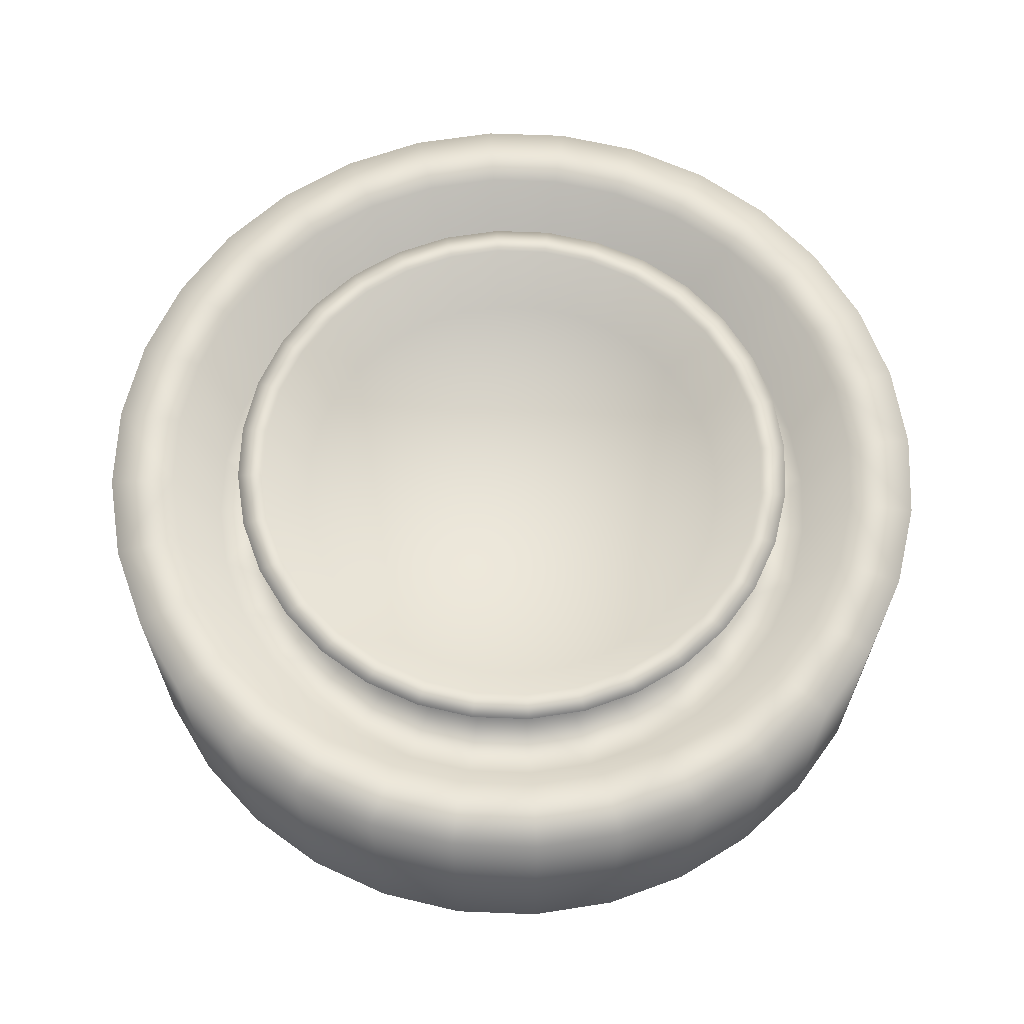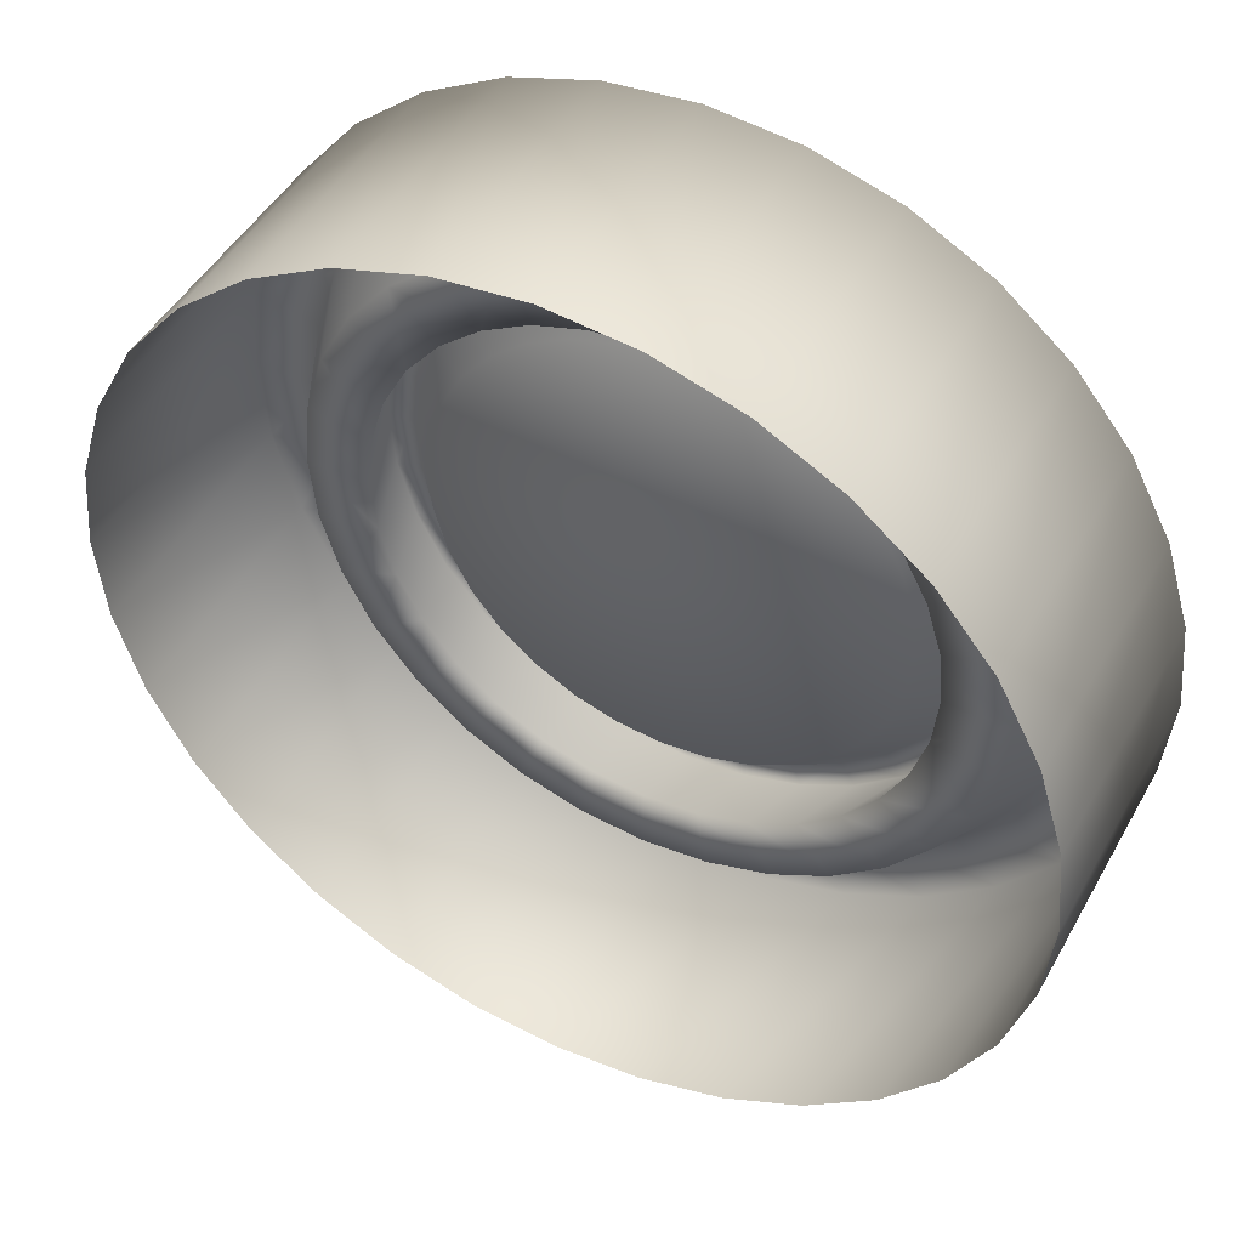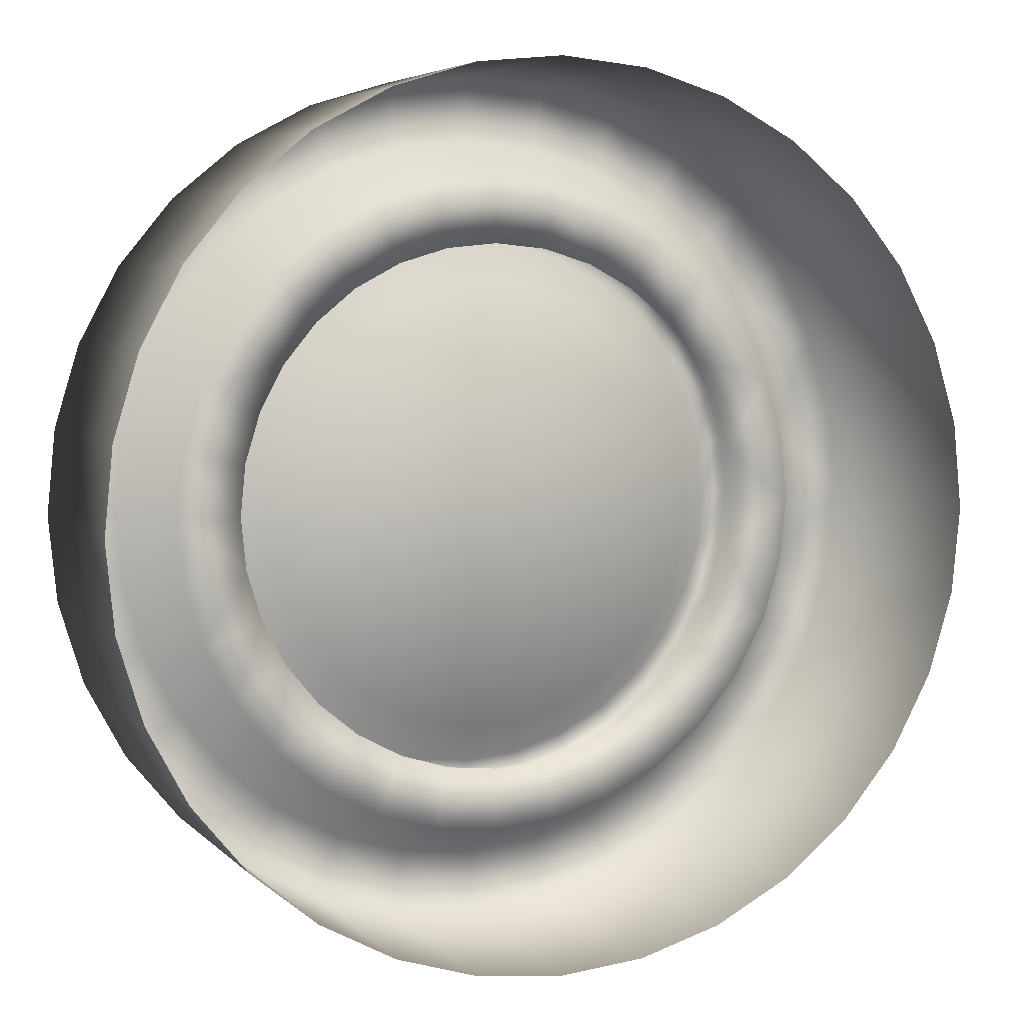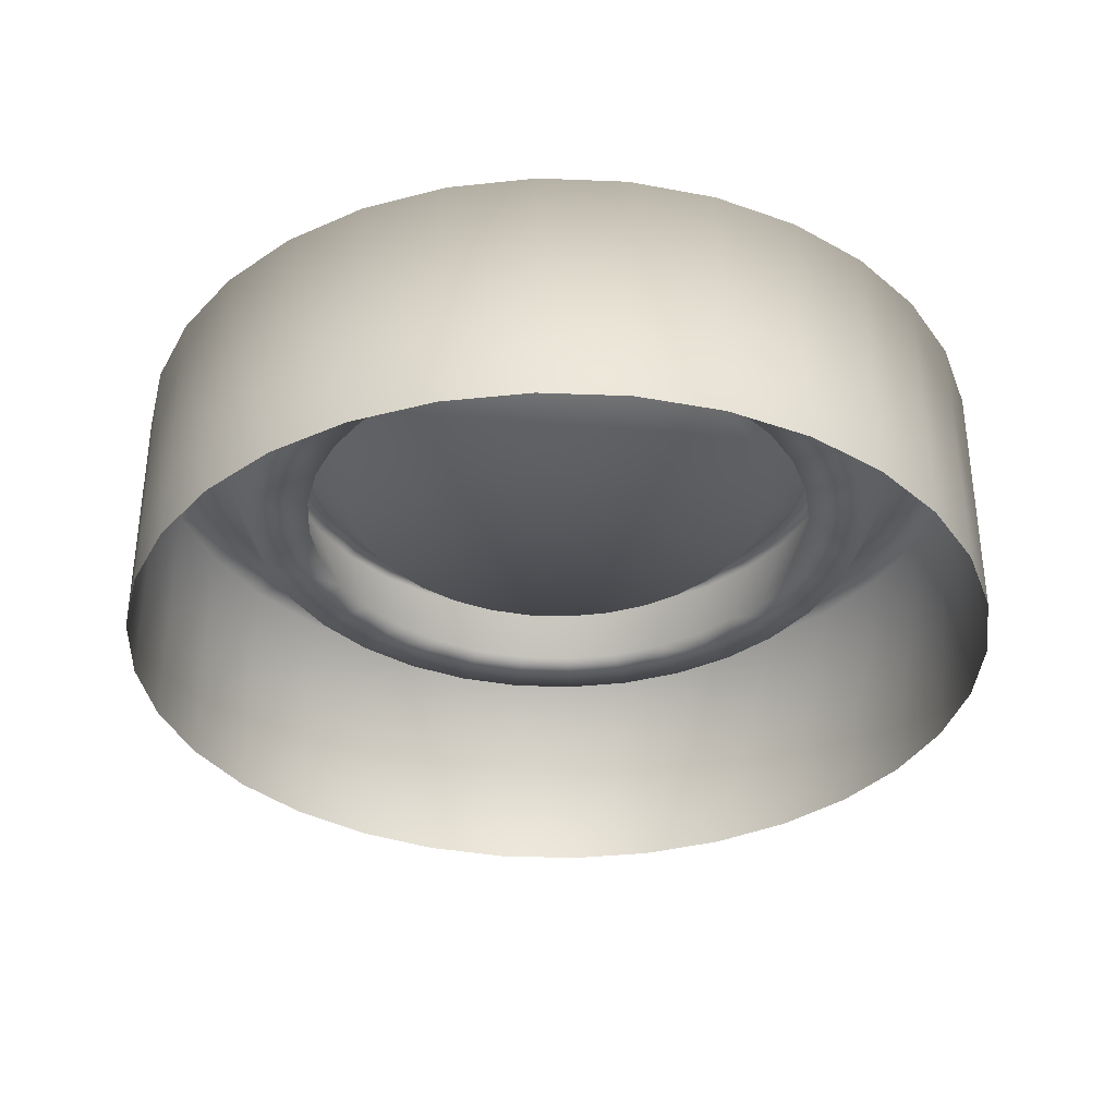
<metadata>
{"format":"obj","ext":"obj","renderer":"f3d","projection":"perspective","resolution":1024,"background":"white","views":[{"elev":64.3,"azim":120.4,"up":"+Z"},{"elev":46.7,"azim":-152.1,"up":"+Y"},{"elev":5.2,"azim":158.2,"up":"+Y"},{"elev":-34.7,"azim":-8.6,"up":"+Z"}]}
</metadata>
<code>
o ConnectionA_Cylinder
v 0.1534 0.1402 -0.1072
v 0.1534 0.1402 -0.1602
v 0.1358 0.1419 -0.1072
v 0.1358 0.1419 -0.1602
v 0.1188 0.1471 -0.1072
v 0.1188 0.1471 -0.1602
v 0.1031 0.1555 -0.1072
v 0.1031 0.1555 -0.1602
v 0.08936 0.1667 -0.1072
v 0.08936 0.1667 -0.1602
v 0.07809 0.1805 -0.1072
v 0.07809 0.1805 -0.1602
v 0.06971 0.1961 -0.1072
v 0.06971 0.1961 -0.1602
v 0.06455 0.2131 -0.1072
v 0.06455 0.2131 -0.1602
v 0.06281 0.2308 -0.1072
v 0.06281 0.2308 -0.1602
v 0.06455 0.2485 -0.1072
v 0.06455 0.2485 -0.1602
v 0.06971 0.2655 -0.1072
v 0.06971 0.2655 -0.1602
v 0.07809 0.2812 -0.1072
v 0.07809 0.2812 -0.1602
v 0.08936 0.2949 -0.1072
v 0.08936 0.2949 -0.1602
v 0.1031 0.3062 -0.1072
v 0.1031 0.3062 -0.1602
v 0.1188 0.3146 -0.1072
v 0.1188 0.3146 -0.1602
v 0.1358 0.3197 -0.1072
v 0.1358 0.3197 -0.1602
v 0.1534 0.3215 -0.1072
v 0.1534 0.3215 -0.1602
v 0.1711 0.3197 -0.1072
v 0.1711 0.3197 -0.1602
v 0.1881 0.3146 -0.1072
v 0.1881 0.3146 -0.1602
v 0.2038 0.3062 -0.1072
v 0.2038 0.3062 -0.1602
v 0.2175 0.2949 -0.1072
v 0.2175 0.2949 -0.1602
v 0.2288 0.2812 -0.1072
v 0.2288 0.2812 -0.1602
v 0.2372 0.2655 -0.1072
v 0.2372 0.2655 -0.1602
v 0.2423 0.2485 -0.1072
v 0.2423 0.2485 -0.1602
v 0.2441 0.2308 -0.1072
v 0.2441 0.2308 -0.1602
v 0.2423 0.2131 -0.1072
v 0.2423 0.2131 -0.1602
v 0.2372 0.1961 -0.1072
v 0.2372 0.1961 -0.1602
v 0.2288 0.1805 -0.1072
v 0.2288 0.1805 -0.1602
v 0.2175 0.1667 -0.1072
v 0.2175 0.1667 -0.1602
v 0.2038 0.1555 -0.1072
v 0.2038 0.1555 -0.1602
v 0.1881 0.1471 -0.1072
v 0.1881 0.1471 -0.1602
v 0.1711 0.1419 -0.1072
v 0.1711 0.1419 -0.1602
v 0.1534 0.1539 -0.1072
v 0.1384 0.1554 -0.1072
v 0.124 0.1598 -0.1072
v 0.1107 0.1669 -0.1072
v 0.09906 0.1764 -0.1072
v 0.0895 0.1881 -0.1072
v 0.08239 0.2014 -0.1072
v 0.07802 0.2158 -0.1072
v 0.07654 0.2308 -0.1072
v 0.07802 0.2458 -0.1072
v 0.08239 0.2603 -0.1072
v 0.0895 0.2735 -0.1072
v 0.09906 0.2852 -0.1072
v 0.1107 0.2948 -0.1072
v 0.124 0.3019 -0.1072
v 0.1384 0.3062 -0.1072
v 0.1534 0.3077 -0.1072
v 0.1684 0.3062 -0.1072
v 0.1829 0.3019 -0.1072
v 0.1962 0.2948 -0.1072
v 0.2078 0.2852 -0.1072
v 0.2174 0.2735 -0.1072
v 0.2245 0.2603 -0.1072
v 0.2289 0.2458 -0.1072
v 0.2303 0.2308 -0.1072
v 0.2289 0.2158 -0.1072
v 0.2245 0.2014 -0.1072
v 0.2174 0.1881 -0.1072
v 0.2078 0.1764 -0.1072
v 0.1962 0.1669 -0.1072
v 0.1829 0.1598 -0.1072
v 0.1684 0.1554 -0.1072
v 0.1534 0.1687 -0.1072
v 0.1413 0.1699 -0.1072
v 0.1297 0.1734 -0.1072
v 0.1189 0.1791 -0.1072
v 0.1095 0.1869 -0.1072
v 0.1018 0.1963 -0.1072
v 0.09601 0.207 -0.1072
v 0.09247 0.2187 -0.1072
v 0.09128 0.2308 -0.1072
v 0.09247 0.243 -0.1072
v 0.09601 0.2546 -0.1072
v 0.1018 0.2654 -0.1072
v 0.1095 0.2748 -0.1072
v 0.1189 0.2825 -0.1072
v 0.1297 0.2883 -0.1072
v 0.1413 0.2918 -0.1072
v 0.1534 0.293 -0.1072
v 0.1656 0.2918 -0.1072
v 0.1772 0.2883 -0.1072
v 0.188 0.2825 -0.1072
v 0.1974 0.2748 -0.1072
v 0.2051 0.2654 -0.1072
v 0.2109 0.2546 -0.1072
v 0.2144 0.243 -0.1072
v 0.2156 0.2308 -0.1072
v 0.2144 0.2187 -0.1072
v 0.2109 0.207 -0.1072
v 0.2051 0.1963 -0.1072
v 0.1974 0.1869 -0.1072
v 0.188 0.1791 -0.1072
v 0.1772 0.1734 -0.1072
v 0.1656 0.1699 -0.1072
v 0.1534 0.1625 -0.1249
v 0.1401 0.1638 -0.1249
v 0.1668 0.1638 -0.1249
v 0.1273 0.1677 -0.1249
v 0.1155 0.174 -0.1249
v 0.1051 0.1825 -0.1249
v 0.09665 0.1929 -0.1249
v 0.09034 0.2047 -0.1249
v 0.08645 0.2175 -0.1249
v 0.08514 0.2308 -0.1249
v 0.08645 0.2441 -0.1249
v 0.09034 0.257 -0.1249
v 0.09665 0.2688 -0.1249
v 0.1051 0.2791 -0.1249
v 0.1155 0.2876 -0.1249
v 0.1273 0.2939 -0.1249
v 0.1401 0.2978 -0.1249
v 0.1534 0.2991 -0.1249
v 0.1668 0.2978 -0.1249
v 0.1796 0.2939 -0.1249
v 0.1914 0.2876 -0.1249
v 0.2017 0.2791 -0.1249
v 0.2102 0.2688 -0.1249
v 0.2165 0.257 -0.1249
v 0.2204 0.2441 -0.1249
v 0.2217 0.2308 -0.1249
v 0.2204 0.2175 -0.1249
v 0.2165 0.2047 -0.1249
v 0.2102 0.1929 -0.1249
v 0.2017 0.1825 -0.1249
v 0.1914 0.174 -0.1249
v 0.1796 0.1677 -0.1249
v 0.1534 0.1756 -0.1249
v 0.1427 0.1767 -0.1249
v 0.1642 0.1767 -0.1249
v 0.1323 0.1798 -0.1249
v 0.1228 0.1849 -0.1249
v 0.1144 0.1918 -0.1249
v 0.1075 0.2001 -0.1249
v 0.1024 0.2097 -0.1249
v 0.09929 0.2201 -0.1249
v 0.09823 0.2308 -0.1249
v 0.09929 0.2416 -0.1249
v 0.1024 0.252 -0.1249
v 0.1075 0.2615 -0.1249
v 0.1144 0.2699 -0.1249
v 0.1228 0.2767 -0.1249
v 0.1323 0.2818 -0.1249
v 0.1427 0.285 -0.1249
v 0.1534 0.286 -0.1249
v 0.1642 0.285 -0.1249
v 0.1746 0.2818 -0.1249
v 0.1841 0.2767 -0.1249
v 0.1925 0.2699 -0.1249
v 0.1993 0.2615 -0.1249
v 0.2044 0.252 -0.1249
v 0.2076 0.2416 -0.1249
v 0.2087 0.2308 -0.1249
v 0.2076 0.2201 -0.1249
v 0.2044 0.2097 -0.1249
v 0.1993 0.2001 -0.1249
v 0.1925 0.1918 -0.1249
v 0.1841 0.1849 -0.1249
v 0.1746 0.1798 -0.1249
v 0.1534 0.1742 -0.1072
v 0.1424 0.1753 -0.1072
v 0.1318 0.1785 -0.1072
v 0.122 0.1838 -0.1072
v 0.1134 0.1908 -0.1072
v 0.1064 0.1994 -0.1072
v 0.1011 0.2092 -0.1072
v 0.09792 0.2198 -0.1072
v 0.09684 0.2308 -0.1072
v 0.09792 0.2419 -0.1072
v 0.1011 0.2525 -0.1072
v 0.1064 0.2623 -0.1072
v 0.1134 0.2708 -0.1072
v 0.122 0.2779 -0.1072
v 0.1318 0.2831 -0.1072
v 0.1424 0.2863 -0.1072
v 0.1534 0.2874 -0.1072
v 0.1645 0.2863 -0.1072
v 0.1751 0.2831 -0.1072
v 0.1849 0.2779 -0.1072
v 0.1935 0.2708 -0.1072
v 0.2005 0.2623 -0.1072
v 0.2057 0.2525 -0.1072
v 0.209 0.2419 -0.1072
v 0.21 0.2308 -0.1072
v 0.209 0.2198 -0.1072
v 0.2057 0.2092 -0.1072
v 0.2005 0.1994 -0.1072
v 0.1935 0.1908 -0.1072
v 0.1849 0.1838 -0.1072
v 0.1751 0.1785 -0.1072
v 0.1645 0.1753 -0.1072
v 0.1534 0.1834 -0.1179
v 0.1442 0.1843 -0.1179
v 0.1627 0.1843 -0.1179
v 0.1353 0.187 -0.1179
v 0.1271 0.1914 -0.1179
v 0.1199 0.1973 -0.1179
v 0.114 0.2045 -0.1179
v 0.1097 0.2127 -0.1179
v 0.107 0.2216 -0.1179
v 0.1061 0.2308 -0.1179
v 0.107 0.2401 -0.1179
v 0.1097 0.249 -0.1179
v 0.114 0.2572 -0.1179
v 0.1199 0.2643 -0.1179
v 0.1271 0.2702 -0.1179
v 0.1353 0.2746 -0.1179
v 0.1442 0.2773 -0.1179
v 0.1534 0.2782 -0.1179
v 0.1627 0.2773 -0.1179
v 0.1716 0.2746 -0.1179
v 0.1798 0.2702 -0.1179
v 0.1869 0.2643 -0.1179
v 0.1928 0.2572 -0.1179
v 0.1972 0.249 -0.1179
v 0.1999 0.2401 -0.1179
v 0.2008 0.2308 -0.1179
v 0.1999 0.2216 -0.1179
v 0.1972 0.2127 -0.1179
v 0.1928 0.2045 -0.1179
v 0.1869 0.1973 -0.1179
v 0.1798 0.1914 -0.1179
v 0.1716 0.187 -0.1179
f 2 1 3
f 4 3 5
f 6 5 7
f 8 7 9
f 10 9 11
f 12 11 13
f 14 13 15
f 16 15 17
f 18 17 19
f 20 19 21
f 22 21 23
f 24 23 25
f 26 25 27
f 28 27 29
f 30 29 31
f 32 31 33
f 34 33 35
f 36 35 37
f 38 37 39
f 40 39 41
f 42 41 43
f 44 43 45
f 46 45 47
f 48 47 49
f 50 49 51
f 52 51 53
f 54 53 55
f 56 55 57
f 58 57 59
f 60 59 61
f 62 61 63
f 64 63 1
f 195 194 226
f 3 1 65
f 5 3 66
f 7 5 67
f 9 7 68
f 11 9 69
f 13 11 70
f 13 71 72
f 17 15 72
f 17 73 74
f 21 19 74
f 21 75 76
f 25 23 76
f 27 25 77
f 29 27 78
f 31 29 79
f 33 31 80
f 35 33 81
f 37 35 82
f 37 83 84
f 41 39 84
f 41 85 86
f 45 43 86
f 47 45 87
f 49 47 88
f 51 49 89
f 53 51 90
f 55 53 91
f 57 55 92
f 57 93 94
f 61 59 94
f 63 61 95
f 1 63 96
f 105 170 169
f 83 148 149
f 103 104 169
f 82 147 148
f 102 103 168
f 82 81 146
f 101 102 167
f 128 163 192
f 80 145 146
f 100 101 166
f 127 192 191
f 80 79 144
f 99 100 165
f 125 126 191
f 78 143 144
f 98 99 164
f 125 190 189
f 77 142 143
f 128 97 161
f 123 124 189
f 77 76 141
f 97 98 162
f 122 123 188
f 75 140 141
f 122 187 186
f 75 74 139
f 121 186 185
f 73 138 139
f 120 185 184
f 72 137 138
f 118 119 184
f 72 71 136
f 129 161 162
f 132 130 162
f 133 132 164
f 134 133 165
f 135 134 166
f 136 135 167
f 136 168 169
f 138 137 169
f 138 170 171
f 140 139 171
f 140 172 173
f 142 141 173
f 143 142 174
f 143 175 176
f 145 144 176
f 145 177 178
f 147 146 178
f 148 147 179
f 148 180 181
f 150 149 181
f 150 182 183
f 152 151 183
f 152 184 185
f 153 185 186
f 154 186 187
f 156 155 187
f 157 156 188
f 158 157 189
f 158 190 191
f 160 159 191
f 131 160 192
f 131 163 161
f 85 84 149
f 105 106 171
f 86 85 150
f 106 107 172
f 87 86 151
f 107 108 173
f 88 87 152
f 109 174 173
f 89 88 153
f 109 110 175
f 90 89 154
f 110 111 176
f 91 90 155
f 66 65 129
f 111 112 177
f 91 156 157
f 65 96 131
f 112 113 178
f 93 92 157
f 67 66 130
f 113 114 179
f 94 93 158
f 68 67 132
f 115 180 179
f 95 94 159
f 69 68 133
f 115 116 181
f 96 95 160
f 69 134 135
f 117 182 181
f 71 70 135
f 117 118 183
f 97 193 194
f 99 98 194
f 99 195 196
f 101 100 196
f 102 101 197
f 103 102 198
f 103 199 200
f 105 104 200
f 106 105 201
f 107 106 202
f 107 203 204
f 109 108 204
f 109 205 206
f 110 206 207
f 112 111 207
f 113 112 208
f 114 113 209
f 115 114 210
f 115 211 212
f 117 116 212
f 117 213 214
f 119 118 214
f 120 119 215
f 120 216 217
f 122 121 217
f 122 218 219
f 123 219 220
f 125 124 220
f 125 221 222
f 127 126 222
f 128 127 223
f 128 224 193
f 249 227 253
f 221 254 255
f 208 241 242
f 196 195 228
f 223 222 255
f 210 209 242
f 196 229 230
f 224 223 256
f 211 210 243
f 198 197 230
f 211 244 245
f 199 198 231
f 213 212 245
f 199 232 233
f 214 213 246
f 201 200 233
f 215 214 247
f 201 234 235
f 215 248 249
f 203 202 235
f 217 216 249
f 203 236 237
f 218 217 250
f 205 204 237
f 219 218 251
f 205 238 239
f 194 193 225
f 220 219 252
f 206 239 240
f 193 224 227
f 221 220 253
f 207 240 241
f 2 3 4
f 4 5 6
f 6 7 8
f 8 9 10
f 10 11 12
f 12 13 14
f 14 15 16
f 16 17 18
f 18 19 20
f 20 21 22
f 22 23 24
f 24 25 26
f 26 27 28
f 28 29 30
f 30 31 32
f 32 33 34
f 34 35 36
f 36 37 38
f 38 39 40
f 40 41 42
f 42 43 44
f 44 45 46
f 46 47 48
f 48 49 50
f 50 51 52
f 52 53 54
f 54 55 56
f 56 57 58
f 58 59 60
f 60 61 62
f 62 63 64
f 64 1 2
f 195 226 228
f 3 65 66
f 5 66 67
f 7 67 68
f 9 68 69
f 11 69 70
f 13 70 71
f 13 72 15
f 17 72 73
f 17 74 19
f 21 74 75
f 21 76 23
f 25 76 77
f 27 77 78
f 29 78 79
f 31 79 80
f 33 80 81
f 35 81 82
f 37 82 83
f 37 84 39
f 41 84 85
f 41 86 43
f 45 86 87
f 47 87 88
f 49 88 89
f 51 89 90
f 53 90 91
f 55 91 92
f 57 92 93
f 57 94 59
f 61 94 95
f 63 95 96
f 1 96 65
f 105 169 104
f 83 149 84
f 103 169 168
f 82 148 83
f 102 168 167
f 82 146 147
f 101 167 166
f 128 192 127
f 80 146 81
f 100 166 165
f 127 191 126
f 80 144 145
f 99 165 164
f 125 191 190
f 78 144 79
f 98 164 162
f 125 189 124
f 77 143 78
f 128 161 163
f 123 189 188
f 77 141 142
f 97 162 161
f 122 188 187
f 75 141 76
f 122 186 121
f 75 139 140
f 121 185 120
f 73 139 74
f 120 184 119
f 72 138 73
f 118 184 183
f 72 136 137
f 129 162 130
f 132 162 164
f 133 164 165
f 134 165 166
f 135 166 167
f 136 167 168
f 136 169 137
f 138 169 170
f 138 171 139
f 140 171 172
f 140 173 141
f 142 173 174
f 143 174 175
f 143 176 144
f 145 176 177
f 145 178 146
f 147 178 179
f 148 179 180
f 148 181 149
f 150 181 182
f 150 183 151
f 152 183 184
f 152 185 153
f 153 186 154
f 154 187 155
f 156 187 188
f 157 188 189
f 158 189 190
f 158 191 159
f 160 191 192
f 131 192 163
f 131 161 129
f 85 149 150
f 105 171 170
f 86 150 151
f 106 172 171
f 87 151 152
f 107 173 172
f 88 152 153
f 109 173 108
f 89 153 154
f 109 175 174
f 90 154 155
f 110 176 175
f 91 155 156
f 66 129 130
f 111 177 176
f 91 157 92
f 65 131 129
f 112 178 177
f 93 157 158
f 67 130 132
f 113 179 178
f 94 158 159
f 68 132 133
f 115 179 114
f 95 159 160
f 69 133 134
f 115 181 180
f 96 160 131
f 69 135 70
f 117 181 116
f 71 135 136
f 117 183 182
f 97 194 98
f 99 194 195
f 99 196 100
f 101 196 197
f 102 197 198
f 103 198 199
f 103 200 104
f 105 200 201
f 106 201 202
f 107 202 203
f 107 204 108
f 109 204 205
f 109 206 110
f 110 207 111
f 112 207 208
f 113 208 209
f 114 209 210
f 115 210 211
f 115 212 116
f 117 212 213
f 117 214 118
f 119 214 215
f 120 215 216
f 120 217 121
f 122 217 218
f 122 219 123
f 123 220 124
f 125 220 221
f 125 222 126
f 127 222 223
f 128 223 224
f 128 193 97
f 227 226 225
f 226 229 228
f 229 231 230
f 231 229 232
f 232 229 233
f 233 235 234
f 235 233 236
f 236 233 237
f 237 241 238
f 238 241 239
f 239 241 240
f 241 243 242
f 243 241 244
f 244 241 245
f 245 247 246
f 247 245 248
f 248 245 249
f 249 251 250
f 251 249 252
f 252 249 253
f 253 227 254
f 254 227 255
f 255 227 256
f 227 229 226
f 227 233 229
f 233 227 237
f 237 227 241
f 241 227 245
f 245 227 249
f 221 255 222
f 208 242 209
f 196 228 229
f 223 255 256
f 210 242 243
f 196 230 197
f 224 256 227
f 211 243 244
f 198 230 231
f 211 245 212
f 199 231 232
f 213 245 246
f 199 233 200
f 214 246 247
f 201 233 234
f 215 247 248
f 201 235 202
f 215 249 216
f 203 235 236
f 217 249 250
f 203 237 204
f 218 250 251
f 205 237 238
f 219 251 252
f 205 239 206
f 194 225 226
f 220 252 253
f 206 240 207
f 193 227 225
f 221 253 254
f 207 241 208

</code>
